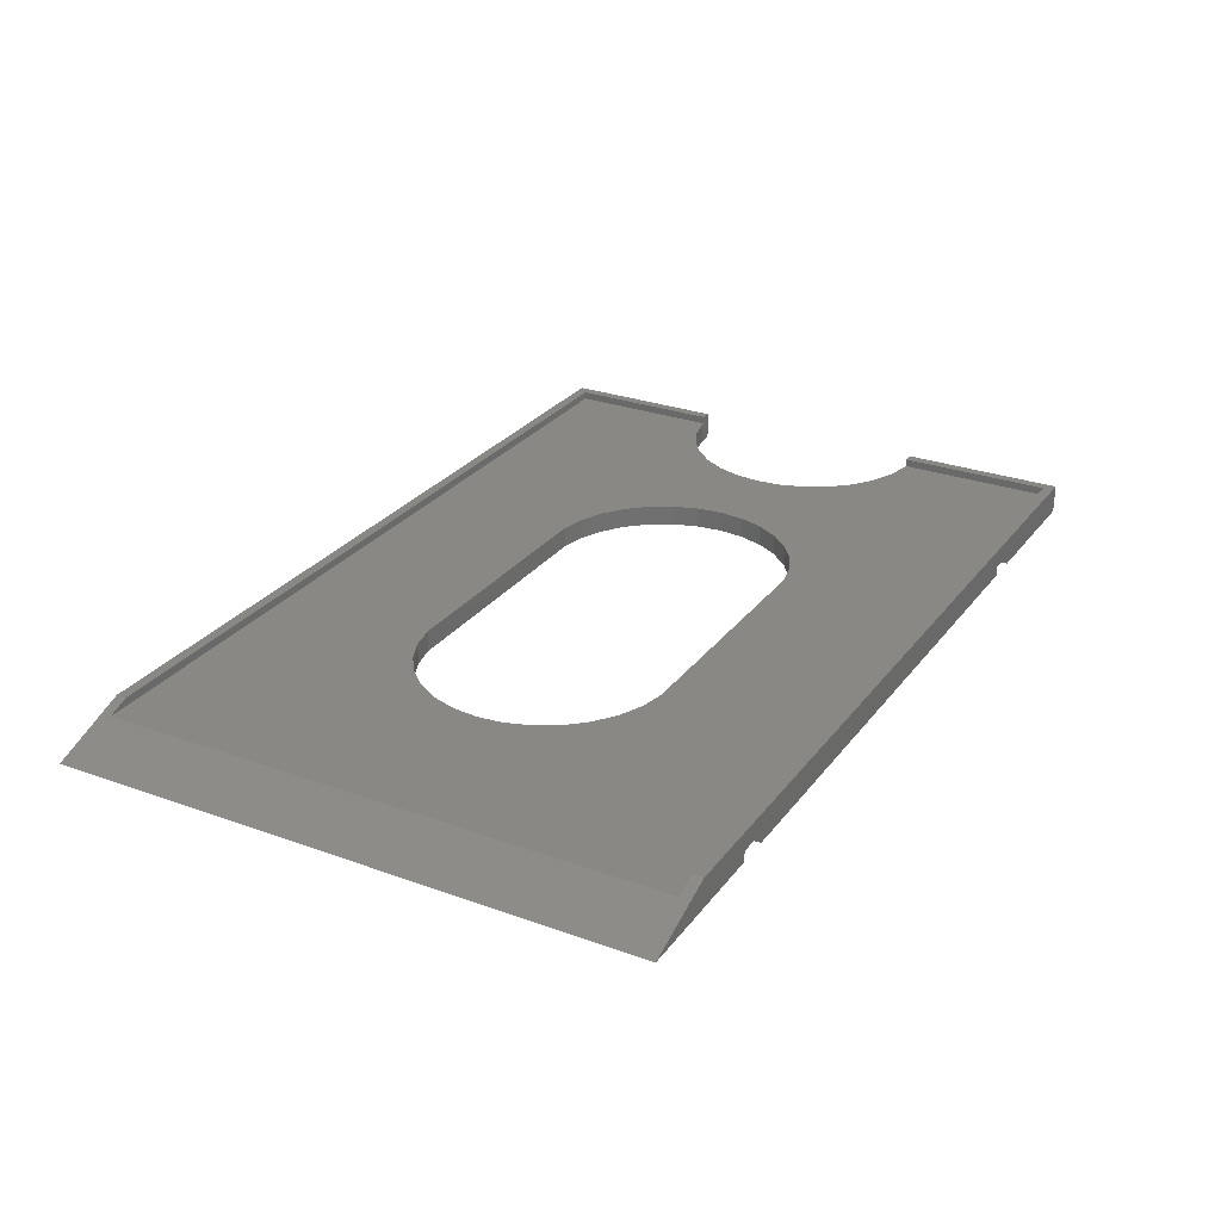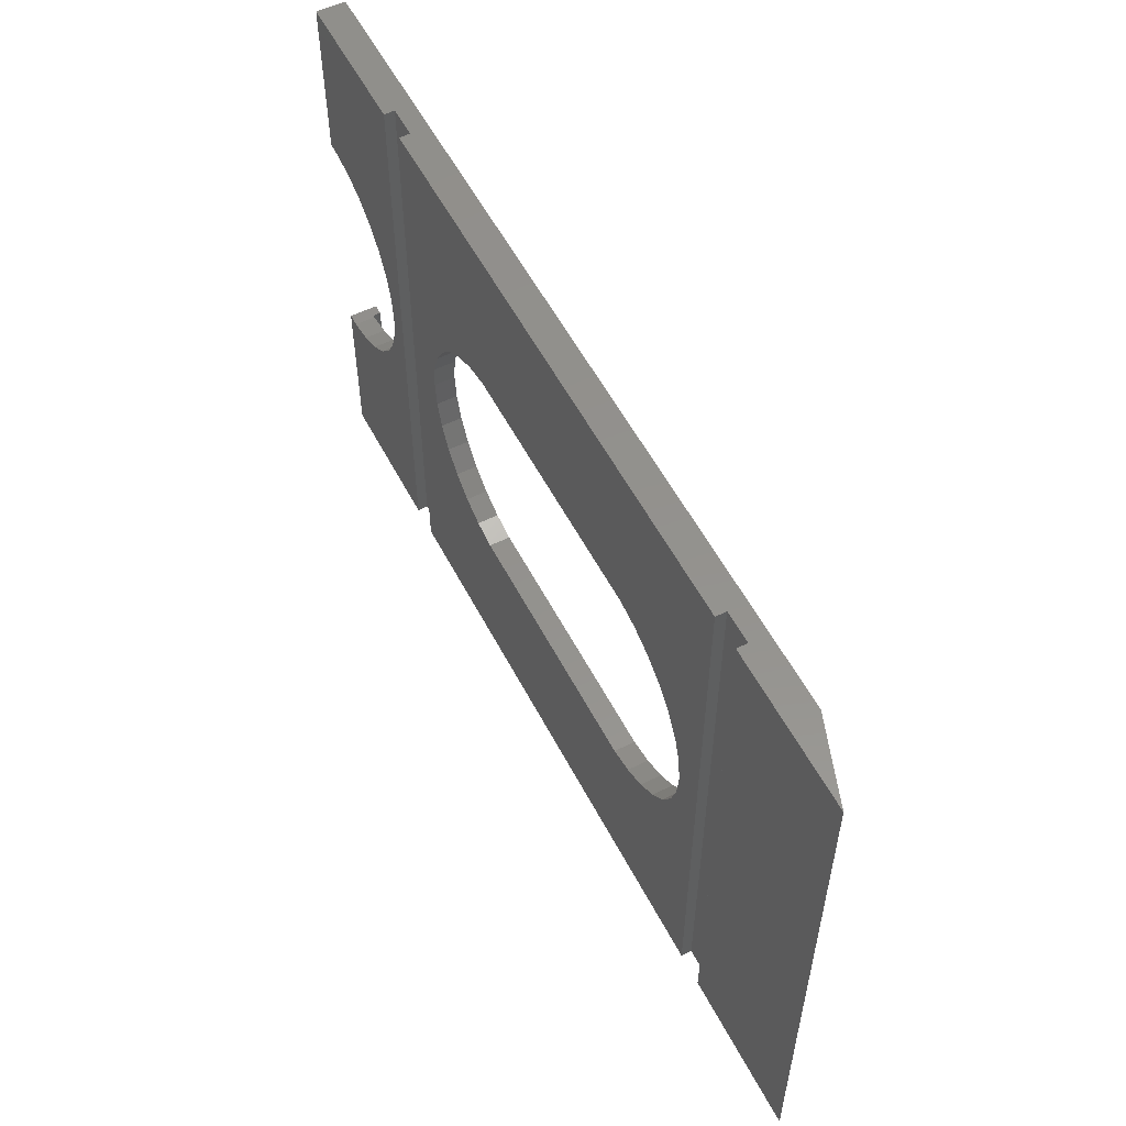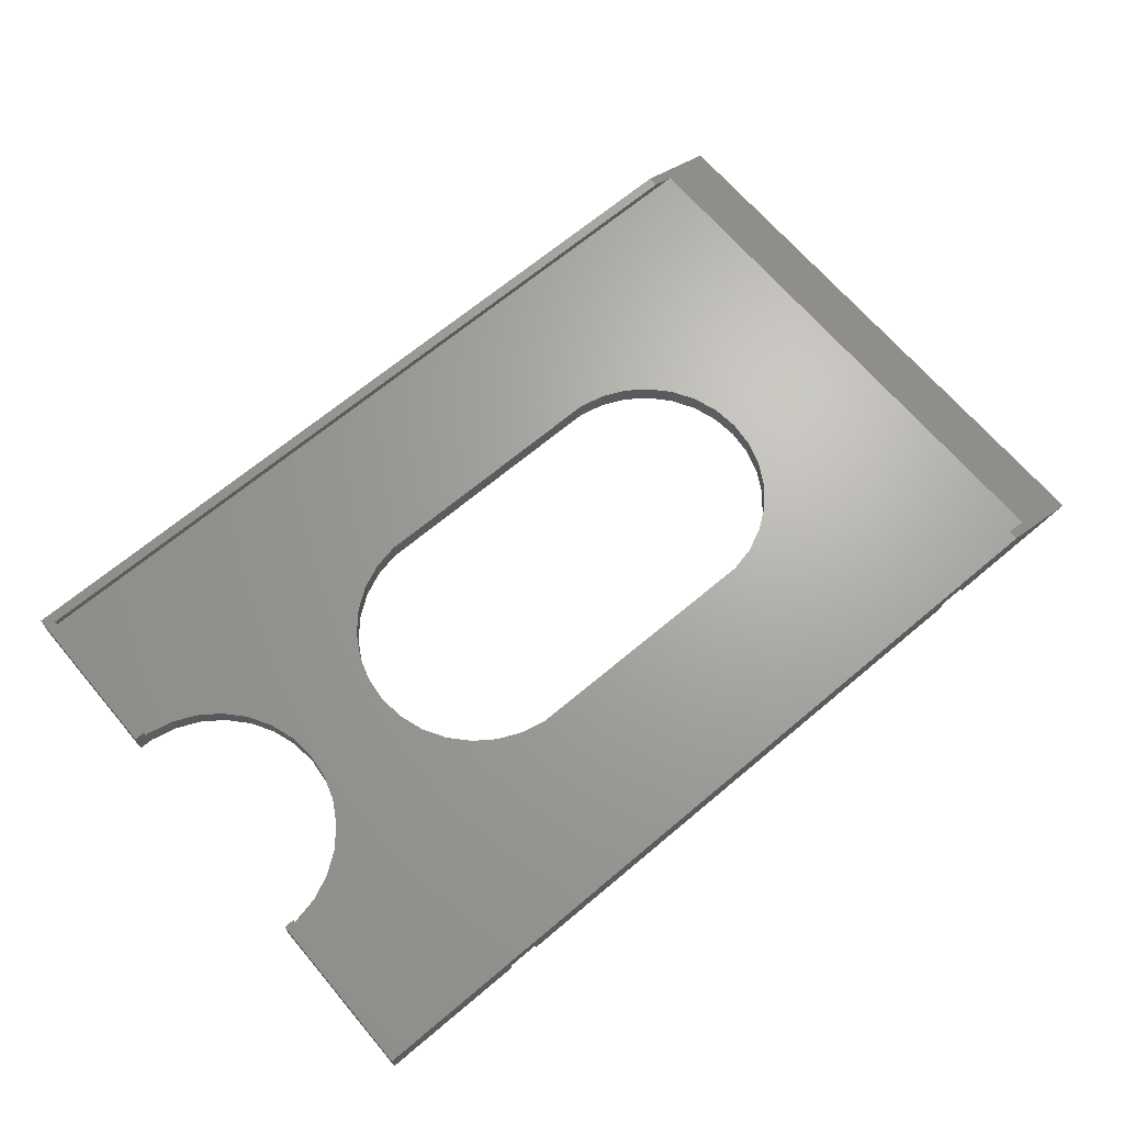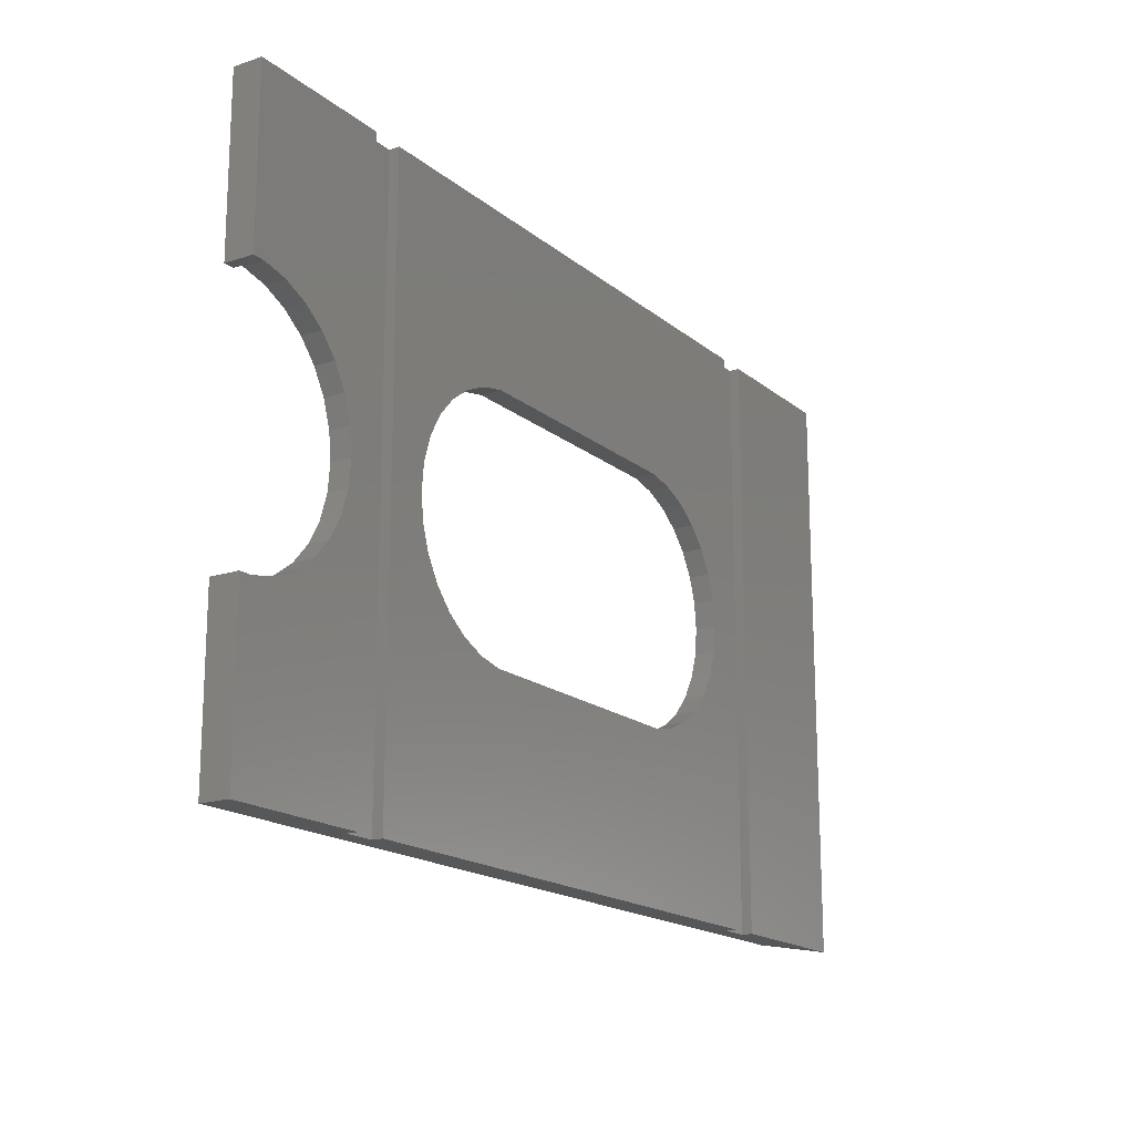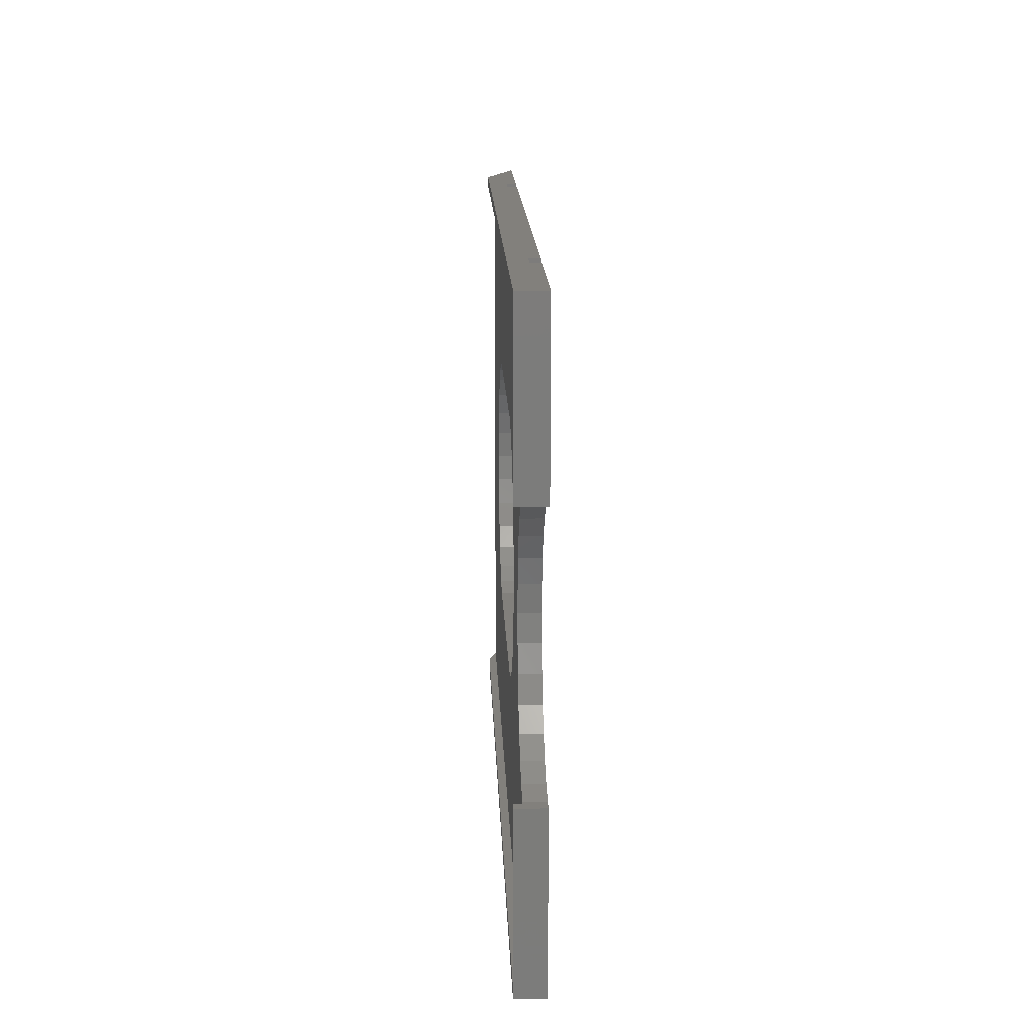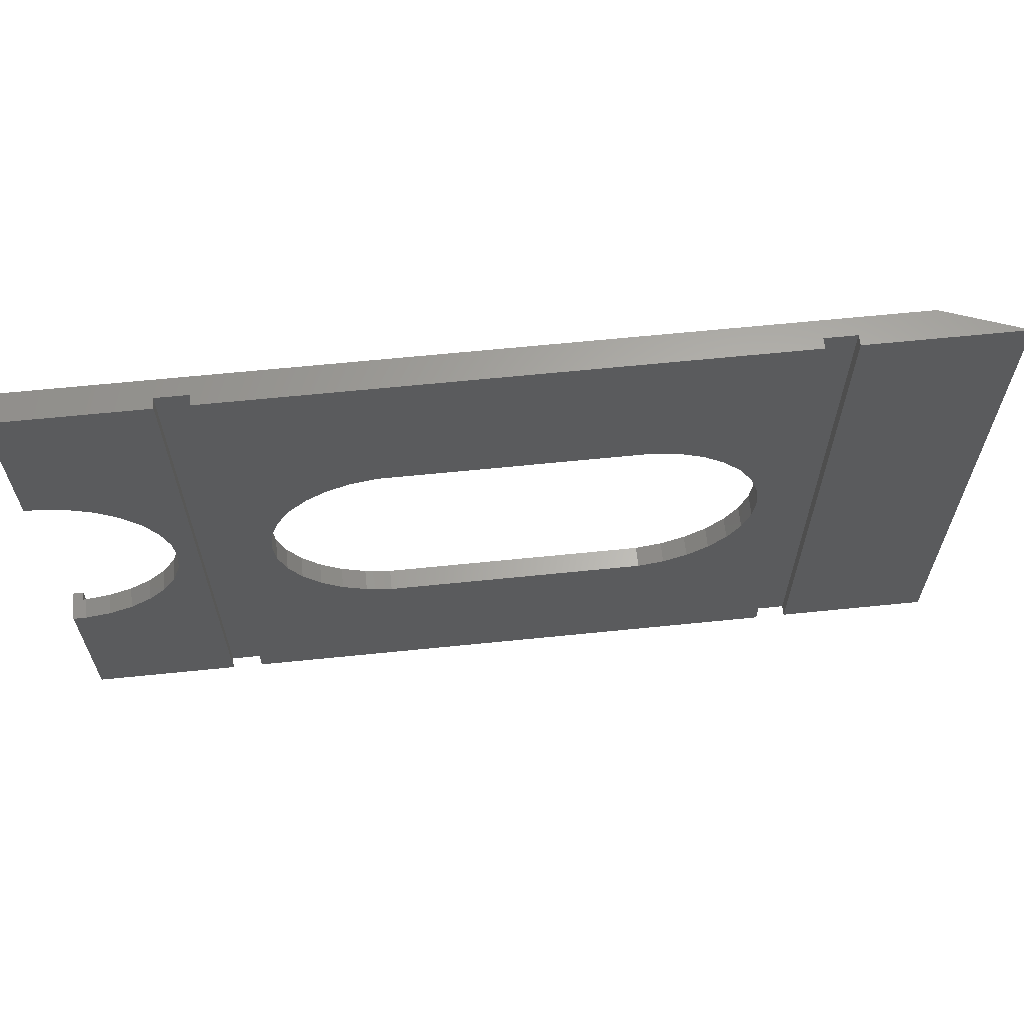
<metadata>
{"format":"stl","ext":"stl","renderer":"f3d","projection":"perspective","resolution":1024,"background":"white","views":[{"elev":27.7,"azim":-61.0,"up":"+Z"},{"elev":55.4,"azim":-117.2,"up":"+Y"},{"elev":67.1,"azim":139.8,"up":"+Z"},{"elev":-17.3,"azim":122.9,"up":"+Y"},{"elev":14.8,"azim":88.1,"up":"+Y"},{"elev":63.5,"azim":174.1,"up":"+Y"}]}
</metadata>
<code>
# stl→obj: 130 verts, 260 faces
v 5.495 54.98 2
v 0 55.98 0
v 5.495 1 2
v 7.583 0 2.76
v 7.583 1 2.76
v 0 0 0
v 7.583 54.98 2.76
v 7.583 55.98 2.76
v 14.6 0 0
v 17.6 0 1
v 14.6 0 1
v 70.65 0 0
v 17.6 0 0
v 70.65 0 1
v 73.65 0 1
v 87.6 0 2.76
v 87.6 0 0
v 73.65 0 0
v 14.6 55.98 0
v 86.6 1 2.76
v 87.6 16.06 2.76
v 86.6 16.06 2.76
v 17.6 55.98 1
v 87.6 55.98 2.76
v 73.65 55.98 0
v 87.6 55.98 0
v 73.65 55.98 1
v 70.65 55.98 1
v 17.6 55.98 0
v 14.6 55.98 1
v 70.65 55.98 0
v 86.6 54.98 2.76
v 86.6 39.92 2.76
v 87.6 39.92 2.76
v 86.6 54.98 2
v 81.6 17.6 2
v 79.57 19.07 2
v 86.6 1 2
v 86.6 16.06 2
v 86.35 16.06 2
v 77.89 20.94 2
v 83.89 16.58 2
v 76.64 23.11 2
v 56 16.06 2
v 31.19 16.06 2
v 77.89 35.04 2
v 76.64 32.87 2
v 79.57 36.91 2
v 81.6 38.38 2
v 83.89 39.4 2
v 86.35 39.92 2
v 86.6 39.92 2
v 20.44 27.99 2
v 20.71 30.48 2
v 21.48 32.87 2
v 22.74 35.04 2
v 58.46 16.58 2
v 24.41 36.91 2
v 26.44 38.38 2
v 28.74 39.4 2
v 60.75 17.6 2
v 66.75 27.99 2
v 66.49 25.5 2
v 56 39.92 2
v 58.46 39.4 2
v 60.75 38.38 2
v 62.78 36.91 2
v 75.86 30.48 2
v 64.46 35.04 2
v 62.78 19.07 2
v 65.71 32.87 2
v 75.6 27.99 2
v 66.49 30.48 2
v 75.86 25.5 2
v 65.71 23.11 2
v 64.46 20.94 2
v 28.74 16.58 2
v 26.44 17.6 2
v 24.41 19.07 2
v 22.74 20.94 2
v 21.48 23.11 2
v 20.71 25.5 2
v 31.19 39.92 2
v 87.6 16.06 0
v 75.86 25.5 0
v 75.6 27.99 0
v 87.6 39.92 0
v 86.35 39.92 0
v 83.89 39.4 0
v 81.6 38.38 0
v 79.57 36.91 0
v 76.64 32.87 0
v 77.89 35.04 0
v 75.86 30.48 0
v 76.64 23.11 0
v 83.89 16.58 0
v 81.6 17.6 0
v 77.89 20.94 0
v 79.57 19.07 0
v 86.35 16.06 0
v 58.46 39.4 0
v 20.44 27.99 0
v 20.71 25.5 0
v 21.48 23.11 0
v 22.74 20.94 0
v 24.41 19.07 0
v 26.44 17.6 0
v 28.74 16.58 0
v 56 16.06 0
v 31.19 16.06 0
v 66.49 30.48 0
v 66.75 27.99 0
v 58.46 16.58 0
v 60.75 17.6 0
v 62.78 19.07 0
v 64.46 20.94 0
v 65.71 23.11 0
v 66.49 25.5 0
v 65.71 32.87 0
v 64.46 35.04 0
v 62.78 36.91 0
v 56 39.92 0
v 31.19 39.92 0
v 60.75 38.38 0
v 28.74 39.4 0
v 26.44 38.38 0
v 24.41 36.91 0
v 22.74 35.04 0
v 21.48 32.87 0
v 20.71 30.48 0
f 1 2 3
f 4 5 3
f 6 4 3
f 7 8 1
f 8 2 1
f 2 6 3
f 4 6 9
f 10 4 11
f 11 4 9
f 12 4 10
f 12 10 13
f 14 4 12
f 15 4 14
f 16 4 15
f 17 15 18
f 16 15 17
f 6 2 9
f 9 2 19
f 5 4 16
f 20 5 16
f 21 20 16
f 22 20 21
f 2 8 19
f 23 8 24
f 25 24 26
f 27 24 25
f 28 24 27
f 23 24 28
f 23 28 29
f 30 8 23
f 19 8 30
f 31 29 28
f 8 7 32
f 24 8 32
f 33 34 32
f 34 24 32
f 35 32 7
f 1 35 7
f 36 37 38
f 38 39 40
f 37 41 38
f 42 38 40
f 42 36 38
f 41 43 38
f 44 45 38
f 46 35 47
f 48 35 46
f 49 35 48
f 50 35 49
f 51 35 50
f 52 35 51
f 45 3 38
f 1 3 53
f 1 53 54
f 1 54 55
f 1 55 56
f 57 44 38
f 1 56 58
f 1 58 59
f 1 59 60
f 61 57 38
f 62 63 43
f 35 1 64
f 35 65 47
f 35 64 65
f 65 66 47
f 47 67 68
f 66 67 47
f 67 69 68
f 70 61 38
f 68 71 72
f 72 73 74
f 74 62 43
f 43 63 38
f 63 75 38
f 75 76 38
f 76 70 38
f 77 3 45
f 78 3 77
f 79 3 78
f 80 3 79
f 81 3 80
f 82 3 81
f 53 3 82
f 60 83 1
f 69 71 68
f 71 73 72
f 73 62 74
f 83 64 1
f 20 38 5
f 5 38 3
f 16 17 84
f 21 16 84
f 85 18 86
f 87 25 26
f 88 25 87
f 89 25 88
f 90 25 89
f 91 25 90
f 92 25 93
f 94 25 92
f 86 25 94
f 18 25 86
f 95 18 85
f 96 17 97
f 18 95 17
f 95 98 17
f 98 99 17
f 99 97 17
f 84 17 100
f 93 25 91
f 100 17 96
f 27 25 15
f 15 25 18
f 27 15 28
f 28 15 14
f 31 28 14
f 12 31 14
f 101 29 31
f 13 29 102
f 13 102 103
f 13 103 104
f 13 104 105
f 13 105 106
f 13 106 107
f 13 107 108
f 13 108 12
f 109 12 110
f 111 31 112
f 12 109 113
f 12 113 114
f 12 114 115
f 12 115 116
f 12 116 117
f 12 117 118
f 12 118 31
f 118 112 31
f 119 31 111
f 120 31 119
f 121 31 120
f 122 29 101
f 123 29 122
f 121 124 31
f 124 101 31
f 125 29 123
f 126 29 125
f 127 29 126
f 128 29 127
f 129 29 128
f 130 29 129
f 102 29 130
f 110 12 108
f 23 29 10
f 10 29 13
f 23 10 30
f 30 10 11
f 19 30 11
f 9 19 11
f 22 39 20
f 20 39 38
f 39 22 21
f 39 21 84
f 39 84 40
f 84 100 40
f 34 87 26
f 24 34 26
f 87 34 33
f 51 87 52
f 52 87 33
f 88 87 51
f 32 35 33
f 33 35 52
f 88 51 50
f 89 88 50
f 89 50 49
f 90 89 49
f 90 49 48
f 91 90 48
f 91 48 46
f 93 91 46
f 93 46 47
f 92 93 47
f 92 47 68
f 94 92 68
f 94 68 72
f 86 94 72
f 72 74 85
f 86 72 85
f 74 43 95
f 85 74 95
f 43 41 98
f 95 43 98
f 41 37 99
f 98 41 99
f 36 97 37
f 37 97 99
f 42 96 36
f 36 96 97
f 40 100 42
f 42 100 96
f 130 54 53
f 102 130 53
f 53 82 103
f 102 53 103
f 82 81 104
f 103 82 104
f 81 80 105
f 104 81 105
f 80 79 106
f 105 80 106
f 78 107 79
f 79 107 106
f 77 108 78
f 78 108 107
f 45 110 77
f 77 110 108
f 44 109 45
f 45 109 110
f 57 113 44
f 44 113 109
f 61 114 57
f 57 114 113
f 70 115 61
f 61 115 114
f 76 116 70
f 70 116 115
f 75 117 76
f 76 117 116
f 63 118 75
f 75 118 117
f 62 112 63
f 63 112 118
f 62 73 112
f 112 73 111
f 73 71 111
f 111 71 119
f 71 69 119
f 119 69 120
f 69 67 120
f 120 67 121
f 121 67 66
f 124 121 66
f 124 66 65
f 101 124 65
f 101 65 64
f 122 101 64
f 122 64 83
f 123 122 83
f 123 83 60
f 125 123 60
f 125 60 59
f 126 125 59
f 126 59 58
f 127 126 58
f 127 58 56
f 128 127 56
f 128 56 55
f 129 128 55
f 129 55 54
f 130 129 54

</code>
